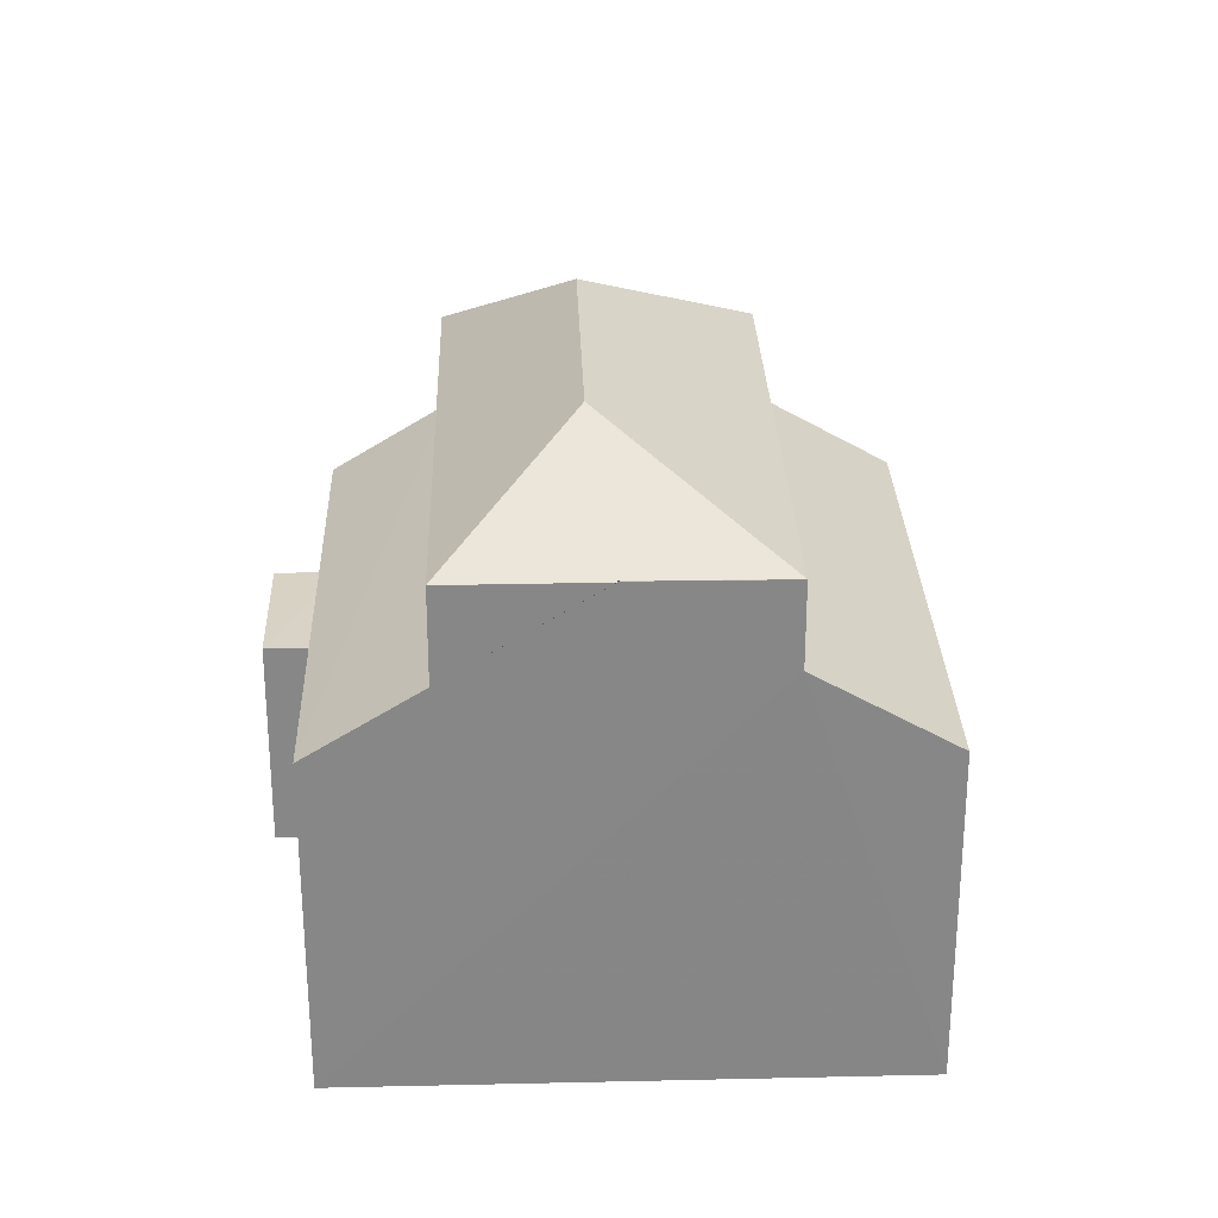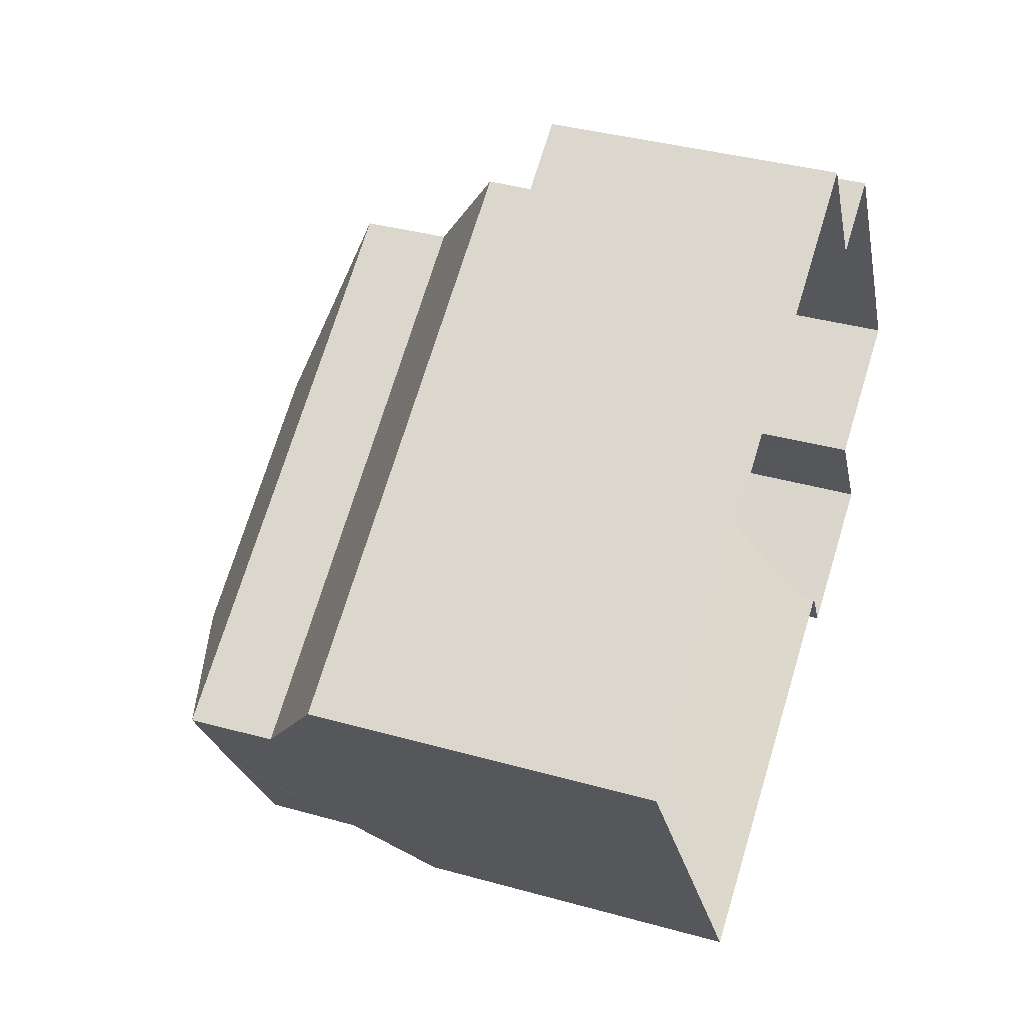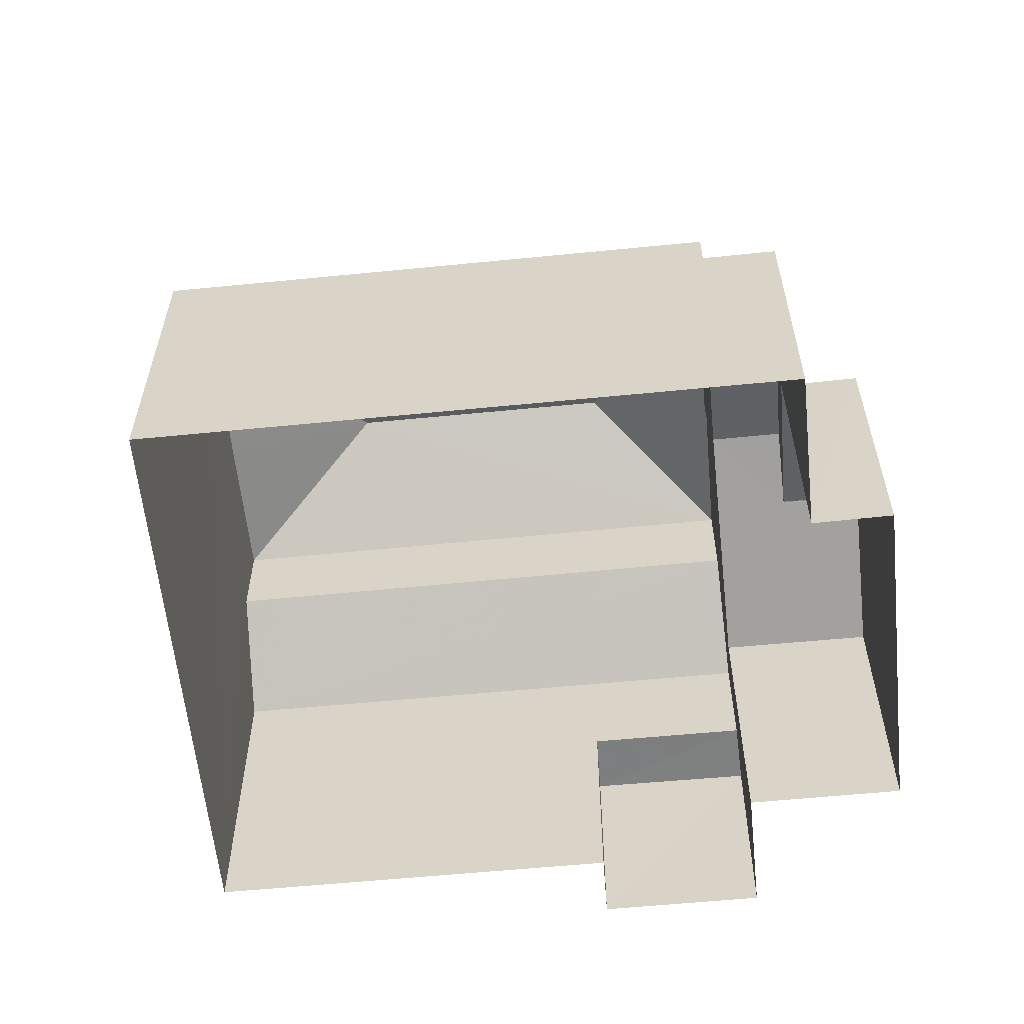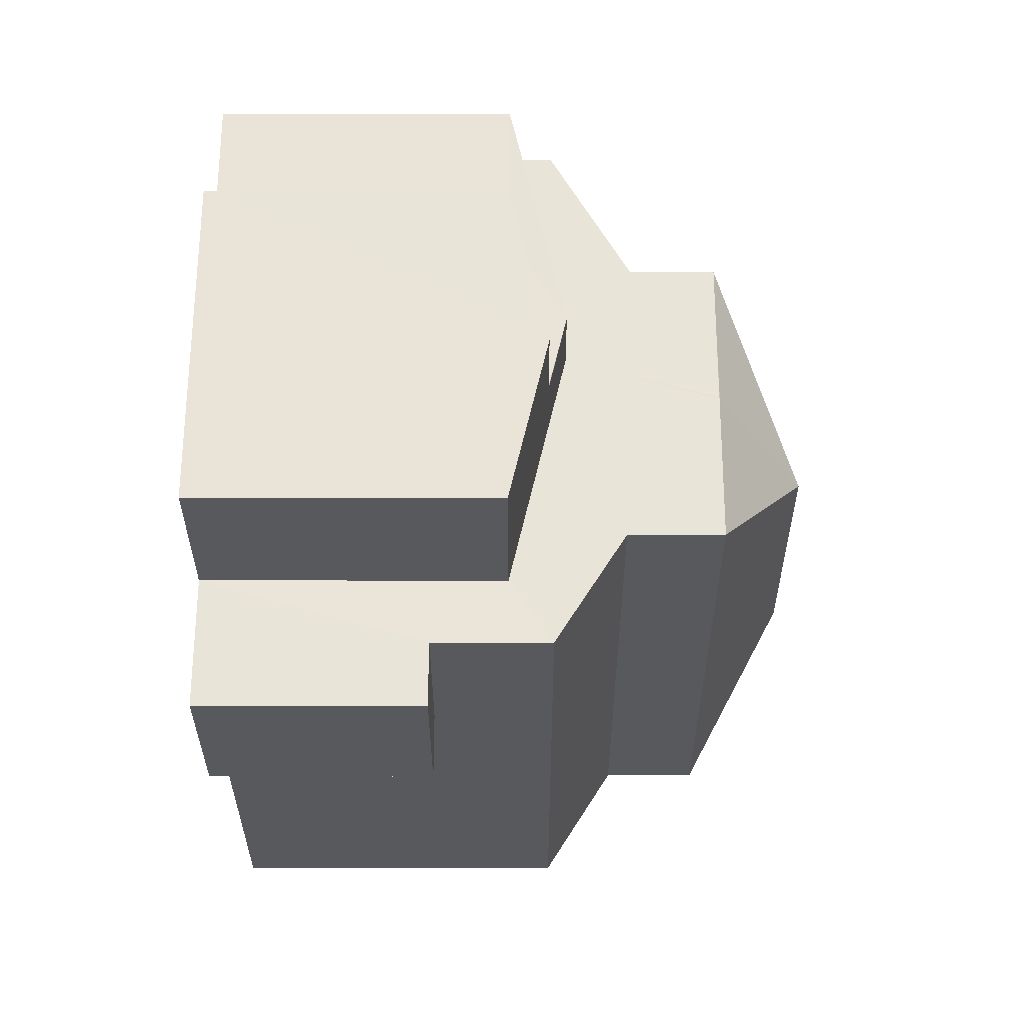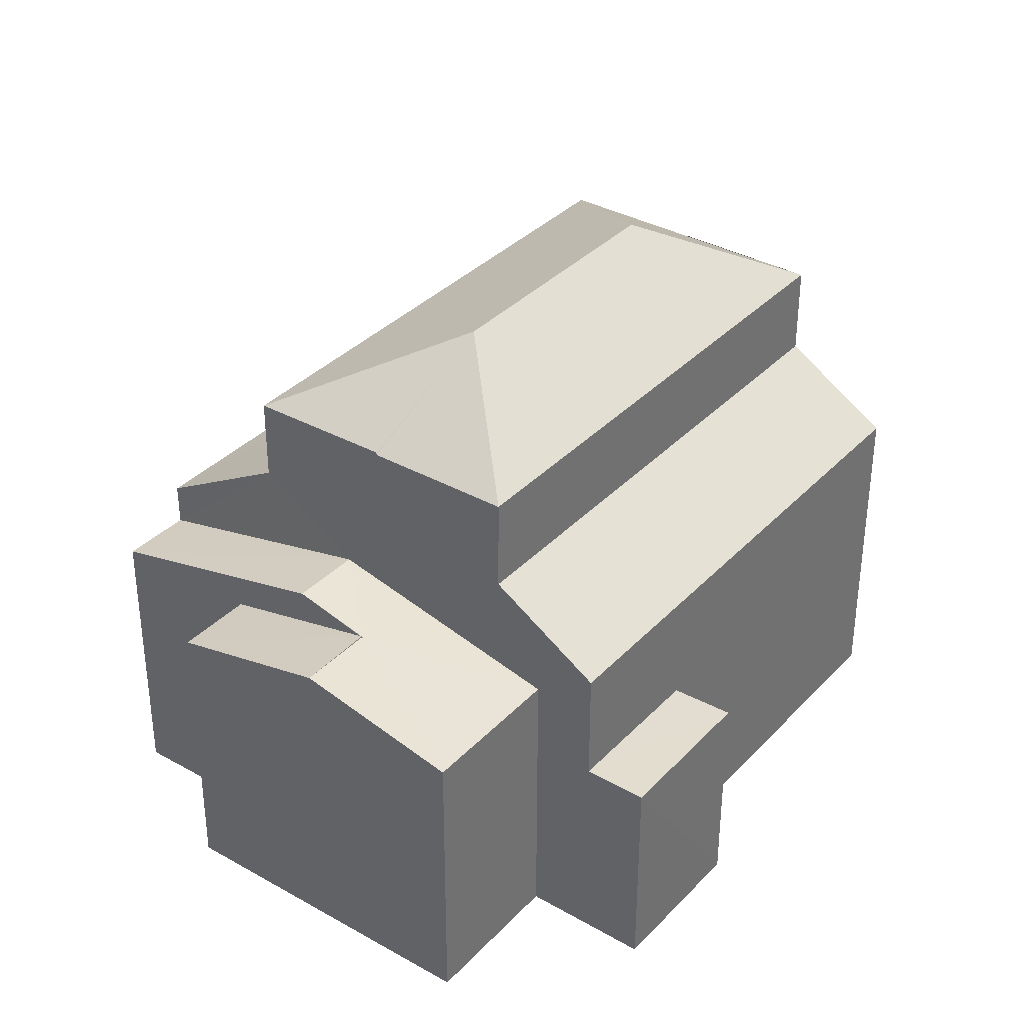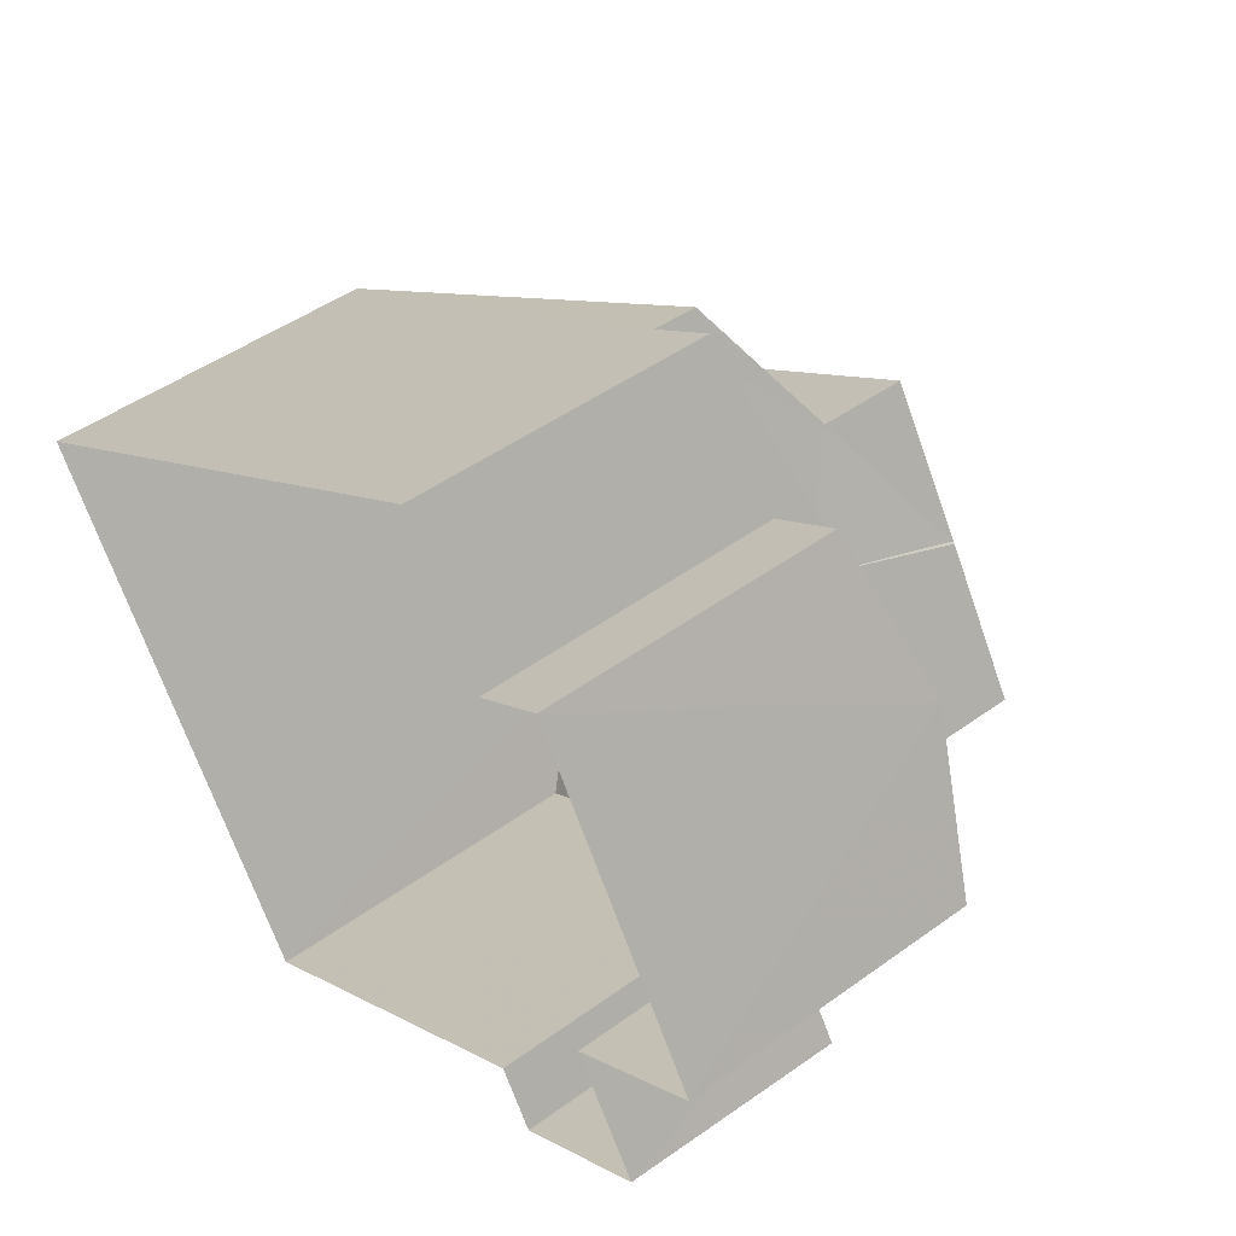
<metadata>
{"format":"obj","ext":"obj","renderer":"f3d","projection":"perspective","resolution":1024,"background":"white","views":[{"elev":27.9,"azim":56.7,"up":"+Z"},{"elev":37.3,"azim":109.9,"up":"+Y"},{"elev":-59.4,"azim":154.3,"up":"+Z"},{"elev":1.8,"azim":-89.8,"up":"+Y"},{"elev":35.3,"azim":-84.7,"up":"+Z"},{"elev":46.7,"azim":-129.6,"up":"+Y"}]}
</metadata>
<code>
v -3.116e+05 4.318e+04 22.1
v -3.116e+05 4.318e+04 22.1
v -3.116e+05 4.318e+04 22.1
v -3.116e+05 4.318e+04 22.1
v -3.116e+05 4.319e+04 22.1
v -3.116e+05 4.319e+04 22.1
v -3.116e+05 4.319e+04 22.1
v -3.116e+05 4.319e+04 22.1
v -3.116e+05 4.319e+04 22.1
v -3.116e+05 4.319e+04 22.1
v -3.116e+05 4.319e+04 28.02
v -3.116e+05 4.319e+04 27.07
v -3.116e+05 4.319e+04 27.07
v -3.116e+05 4.319e+04 28.02
v -3.116e+05 4.319e+04 27.71
v -3.116e+05 4.319e+04 27.71
v -3.116e+05 4.319e+04 27.71
v -3.116e+05 4.319e+04 30.59
v -3.116e+05 4.319e+04 30.6
v -3.116e+05 4.319e+04 32.11
v -3.116e+05 4.319e+04 30.59
v -3.116e+05 4.319e+04 30.59
v -3.116e+05 4.319e+04 30.59
v -3.116e+05 4.318e+04 27.79
v -3.116e+05 4.319e+04 28.99
v -3.116e+05 4.319e+04 27.79
v -3.116e+05 4.318e+04 28.98
v -3.116e+05 4.319e+04 25.82
v -3.116e+05 4.318e+04 25.82
v -3.116e+05 4.318e+04 25.81
v -3.116e+05 4.318e+04 25.82
v -3.116e+05 4.318e+04 30.58
v -3.116e+05 4.319e+04 32.11
v -3.116e+05 4.319e+04 27.71
v -3.116e+05 4.319e+04 27.07
v -3.116e+05 4.319e+04 27.07
v -3.116e+05 4.319e+04 27.07
v -3.116e+05 4.319e+04 27.07
v -3.116e+05 4.319e+04 30.59
v -3.116e+05 4.318e+04 30.58
v -3.116e+05 4.318e+04 30.59
v -3.116e+05 4.318e+04 30.58
v -3.116e+05 4.318e+04 30.59
v -3.116e+05 4.319e+04 30.6
v -3.116e+05 4.319e+04 27.8
v -3.116e+05 4.319e+04 29.14
v -3.116e+05 4.319e+04 27.8
v -3.116e+05 4.319e+04 29.16
f 1 2 3
f 4 1 5
f 6 7 8
f 1 3 7
f 6 8 9
f 10 5 6
f 5 1 6
f 1 7 6
f 11 12 13
f 14 11 13
f 15 16 17
f 18 19 20
f 21 20 22
f 18 23 19
f 20 19 22
f 24 25 26
f 24 27 25
f 28 29 30
f 31 28 30
f 21 32 33
f 20 21 33
f 17 16 34
f 34 16 35
f 16 36 35
f 15 37 11
f 11 14 15
f 38 37 15
f 34 38 15
f 17 34 15
f 33 39 18
f 20 33 18
f 40 39 41
f 41 32 42
f 39 33 41
f 41 33 32
f 41 42 43
f 22 19 44
f 40 41 43
f 45 46 47
f 45 48 46
f 19 23 44
f 45 12 48
f 23 18 48
f 48 12 11
f 28 7 3
f 44 23 22
f 37 7 28
f 25 11 37
f 28 3 29
f 22 25 21
f 26 25 37
f 26 37 28
f 23 48 11
f 22 23 11
f 22 11 25
f 29 3 2
f 30 29 2
f 25 32 21
f 25 27 32
f 13 10 6
f 15 14 16
f 14 13 36
f 14 36 16
f 6 36 13
f 45 47 12
f 47 5 12
f 12 10 13
f 12 5 10
f 32 27 42
f 43 42 40
f 39 40 46
f 27 24 4
f 47 46 5
f 5 46 4
f 42 27 40
f 40 27 46
f 46 27 4
f 35 9 34
f 9 8 34
f 8 38 34
f 7 37 38
f 8 7 38
f 31 30 2
f 1 31 2
f 1 4 31
f 4 24 31
f 31 26 28
f 31 24 26
f 48 18 39
f 46 48 39
f 6 9 35
f 36 6 35

</code>
